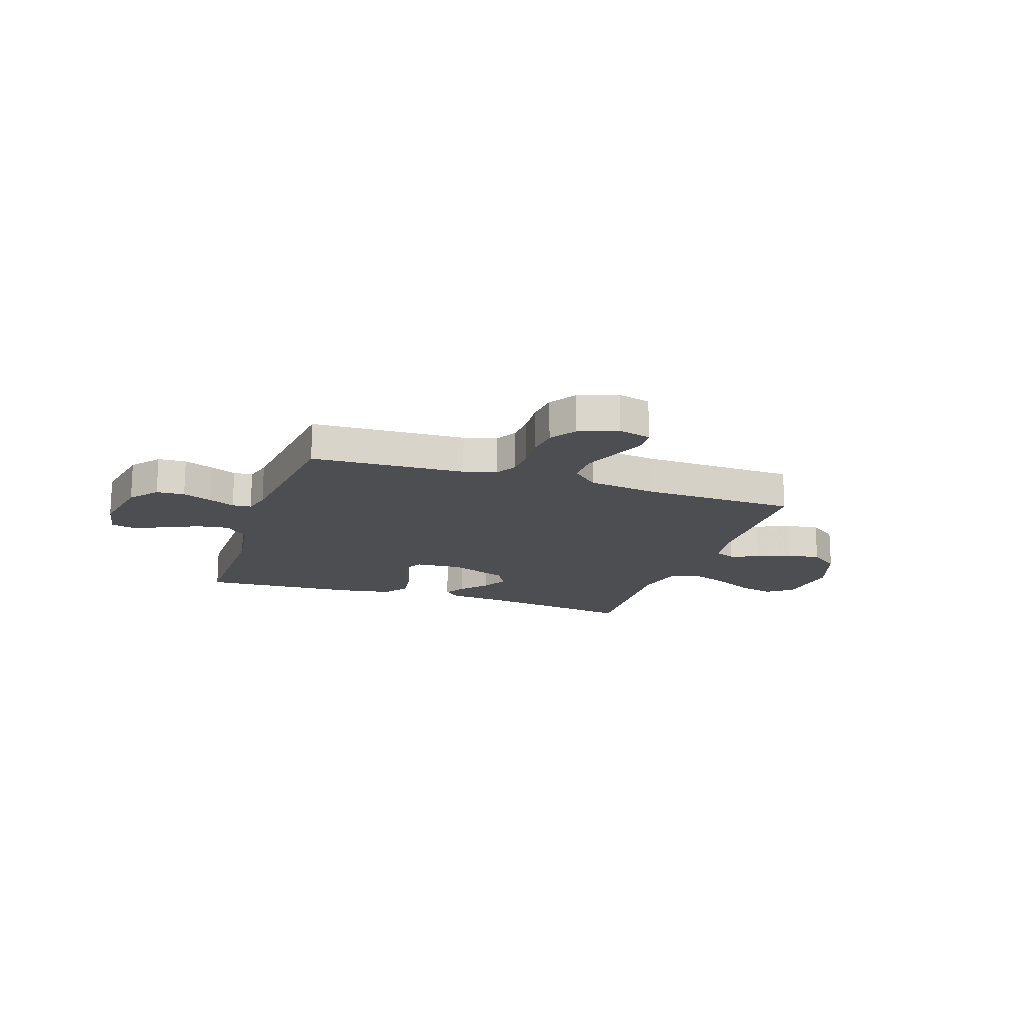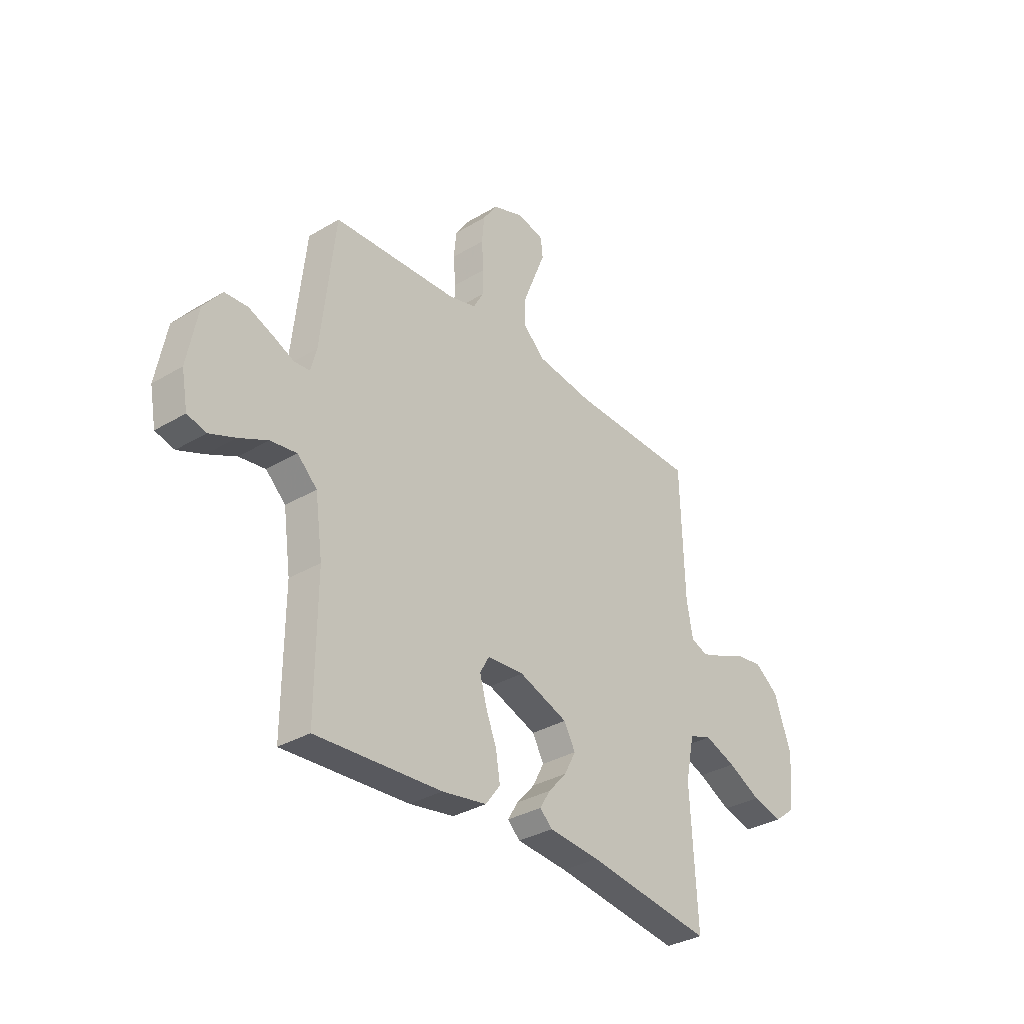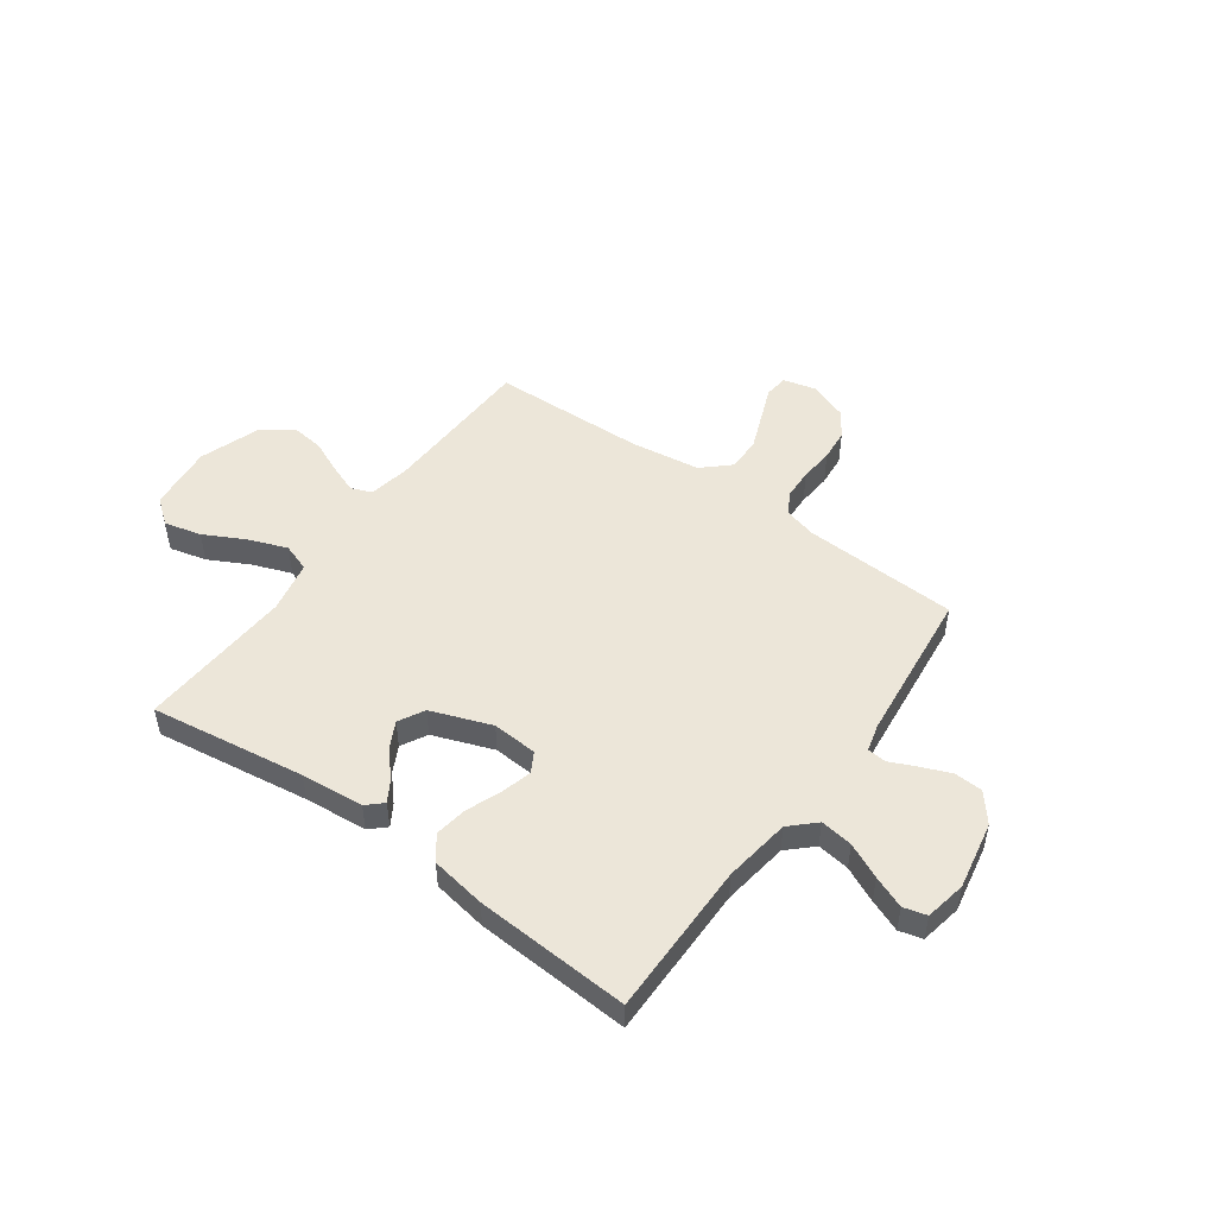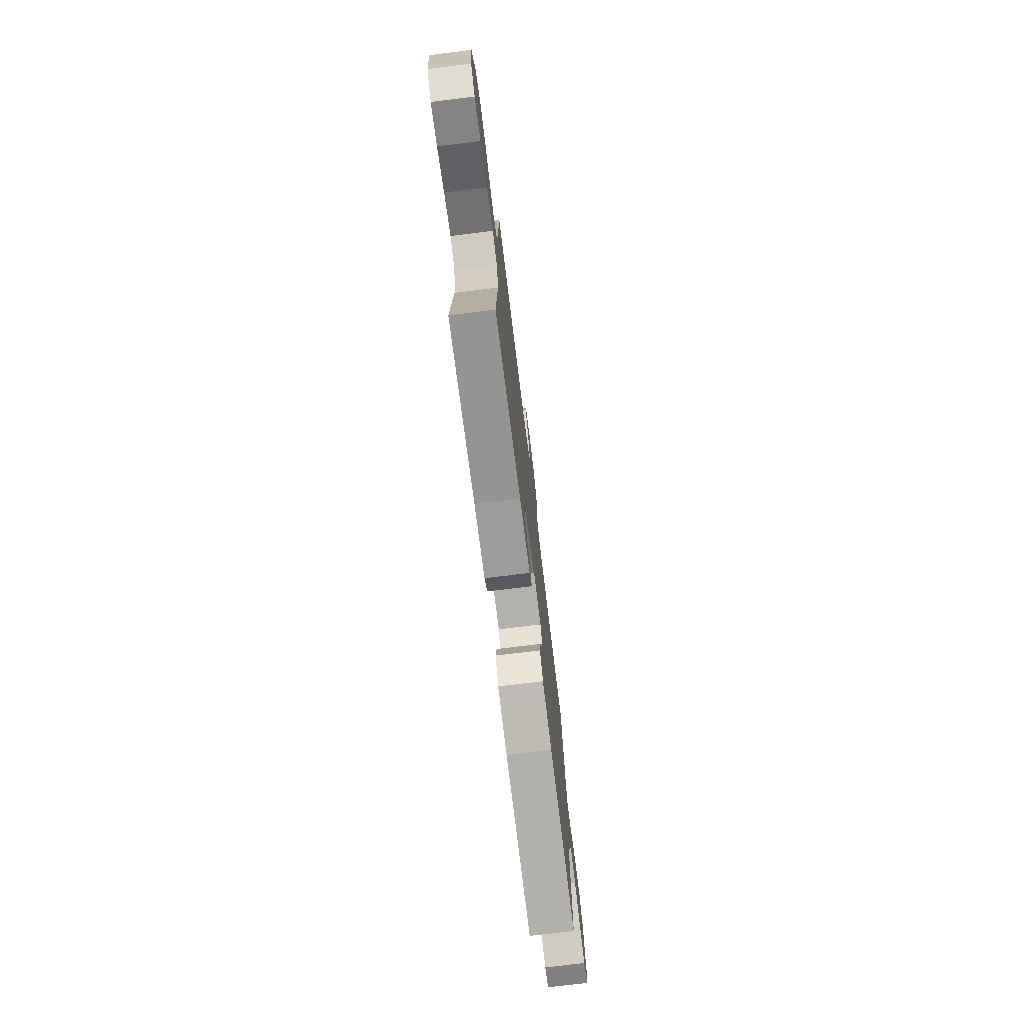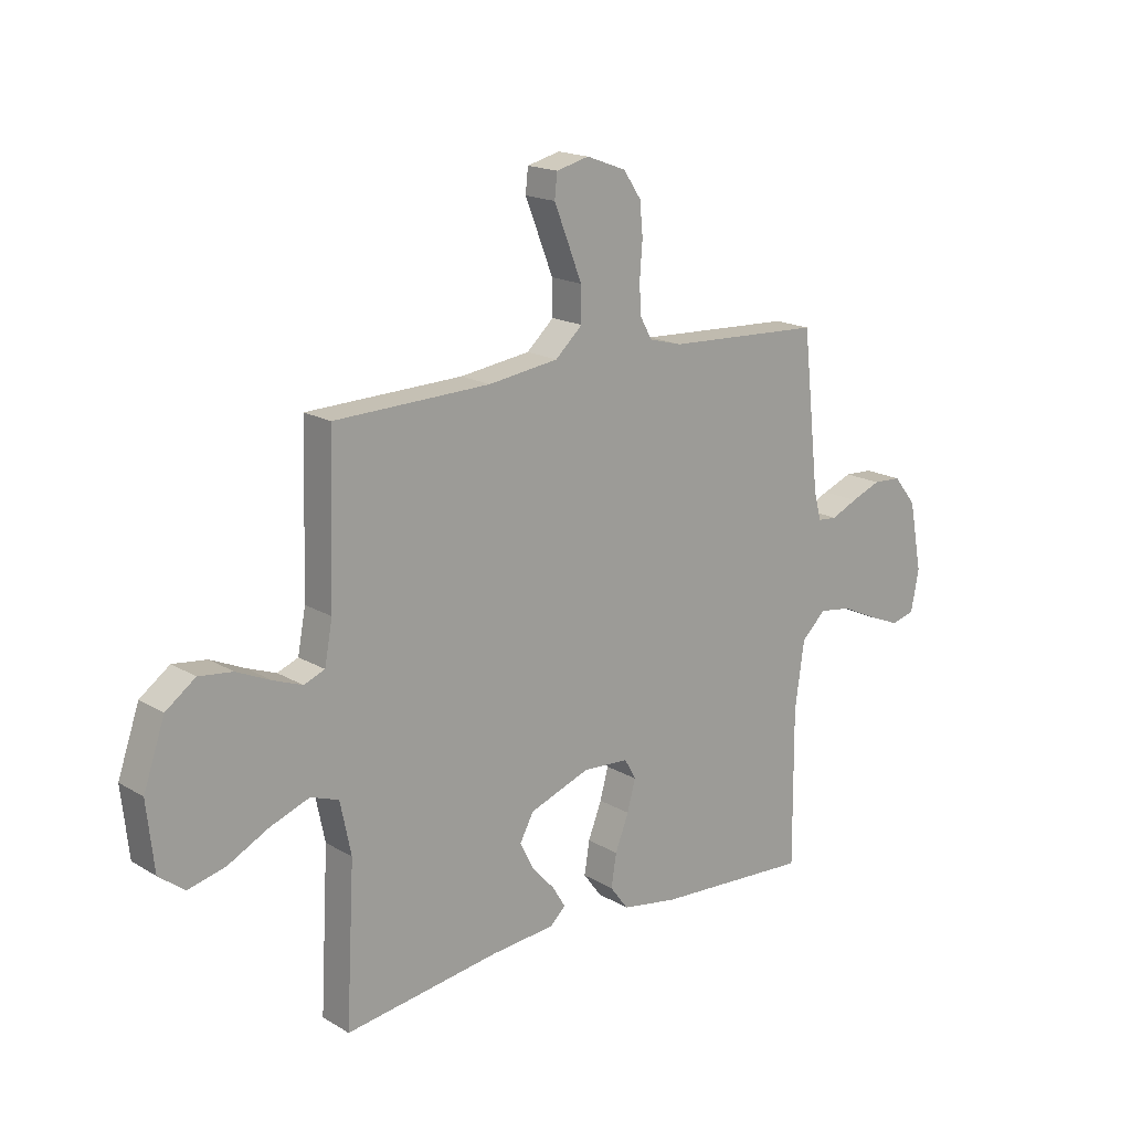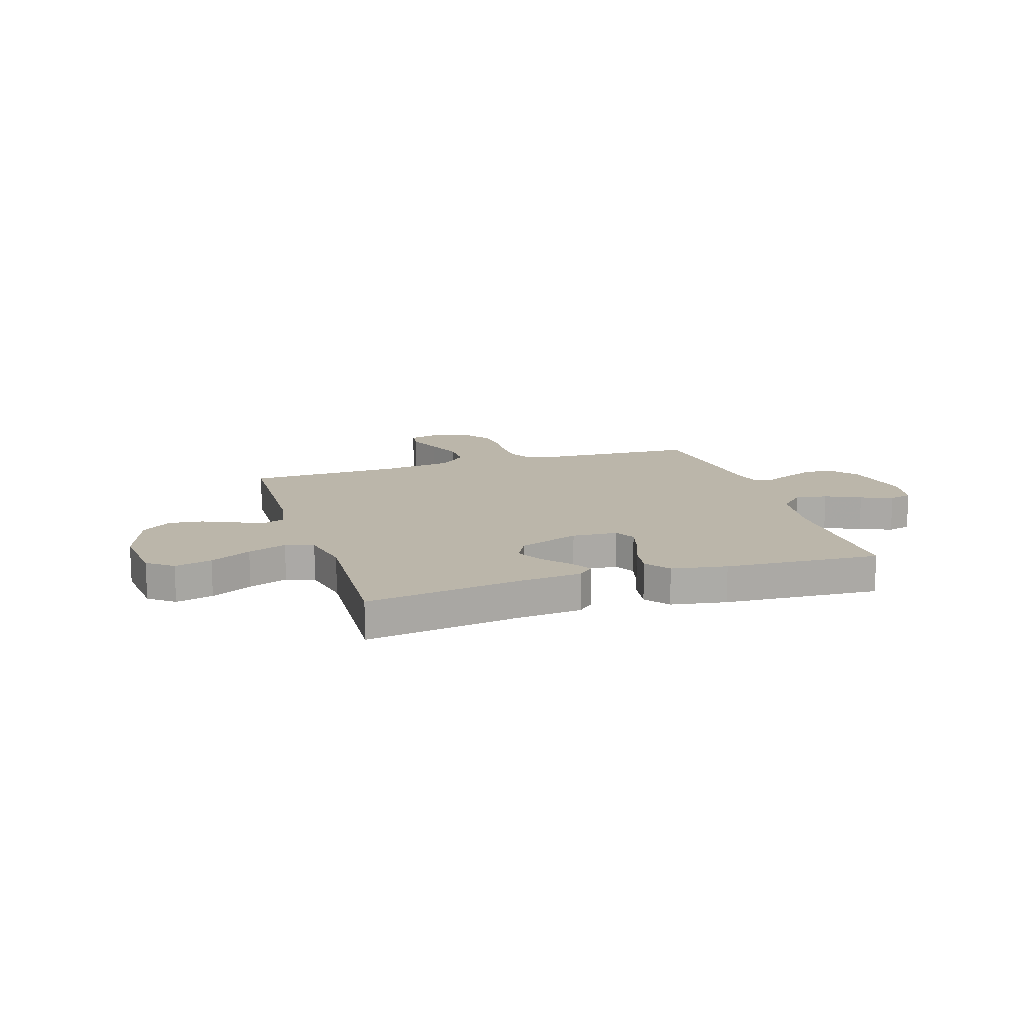
<metadata>
{"format":"obj","ext":"obj","renderer":"f3d","projection":"perspective","resolution":1024,"background":"white","views":[{"elev":-16.5,"azim":-18.6,"up":"+Y"},{"elev":-33.2,"azim":-50.6,"up":"+Z"},{"elev":49.5,"azim":-144.2,"up":"+Y"},{"elev":-75.2,"azim":97.0,"up":"+Z"},{"elev":17.5,"azim":139.3,"up":"+Z"},{"elev":14.1,"azim":162.4,"up":"+Y"}]}
</metadata>
<code>
v 0.5 0.07 -0.5
v 0.2 0.07 -0.457
v 0.078 0.07 -0.446
v 0.048 0.07 -0.418
v 0.073 0.07 -0.377
v 0.117 0.07 -0.328
v 0.144 0.07 -0.276
v 0.117 0.07 -0.226
v 0 0.07 -0.183
v -0.088 0.07 -0.189
v -0.11 0.07 -0.228
v -0.094 0.07 -0.287
v -0.068 0.07 -0.354
v -0.058 0.07 -0.417
v -0.093 0.07 -0.464
v -0.2 0.07 -0.482
v -0.5 0.07 -0.5
v -0.498 0.07 -0.2
v -0.516 0.07 -0.071
v -0.563 0.07 -0.026
v -0.626 0.07 -0.035
v -0.694 0.07 -0.067
v -0.756 0.07 -0.092
v -0.801 0.07 -0.08
v -0.816 0.07 0
v -0.791 0.07 0.132
v -0.747 0.07 0.187
v -0.692 0.07 0.19
v -0.635 0.07 0.167
v -0.584 0.07 0.144
v -0.547 0.07 0.147
v -0.533 0.07 0.2
v -0.5 0.07 0.5
v -0.2 0.07 0.514
v -0.137 0.07 0.531
v -0.113 0.07 0.574
v -0.111 0.07 0.633
v -0.116 0.07 0.699
v -0.11 0.07 0.762
v -0.076 0.07 0.812
v 0 0.07 0.84
v 0.063 0.07 0.824
v 0.068 0.07 0.778
v 0.042 0.07 0.713
v 0.014 0.07 0.642
v 0.013 0.07 0.576
v 0.065 0.07 0.528
v 0.2 0.07 0.509
v 0.5 0.07 0.5
v 0.509 0.07 0.2
v 0.524 0.07 0.119
v 0.564 0.07 0.103
v 0.62 0.07 0.124
v 0.685 0.07 0.153
v 0.75 0.07 0.161
v 0.807 0.07 0.119
v 0.848 0.07 0
v 0.834 0.07 -0.129
v 0.785 0.07 -0.167
v 0.713 0.07 -0.149
v 0.634 0.07 -0.108
v 0.559 0.07 -0.08
v 0.505 0.07 -0.099
v 0.484 0.07 -0.2
v 0.5 0 -0.5
v 0.2 0 -0.457
v 0.078 0 -0.446
v 0.048 0 -0.418
v 0.073 0 -0.377
v 0.117 0 -0.328
v 0.144 0 -0.276
v 0.117 0 -0.226
v 0 0 -0.183
v -0.088 0 -0.189
v -0.11 0 -0.228
v -0.094 0 -0.287
v -0.068 0 -0.354
v -0.058 0 -0.417
v -0.093 0 -0.464
v -0.2 0 -0.482
v -0.5 0 -0.5
v -0.498 0 -0.2
v -0.516 0 -0.071
v -0.563 0 -0.026
v -0.626 0 -0.035
v -0.694 0 -0.067
v -0.756 0 -0.092
v -0.801 0 -0.08
v -0.816 0 0
v -0.791 0 0.132
v -0.747 0 0.187
v -0.692 0 0.19
v -0.635 0 0.167
v -0.584 0 0.144
v -0.547 0 0.147
v -0.533 0 0.2
v -0.5 0 0.5
v -0.2 0 0.514
v -0.137 0 0.531
v -0.113 0 0.574
v -0.111 0 0.633
v -0.116 0 0.699
v -0.11 0 0.762
v -0.076 0 0.812
v 0 0 0.84
v 0.063 0 0.824
v 0.068 0 0.778
v 0.042 0 0.713
v 0.014 0 0.642
v 0.013 0 0.576
v 0.065 0 0.528
v 0.2 0 0.509
v 0.5 0 0.5
v 0.509 0 0.2
v 0.524 0 0.119
v 0.564 0 0.103
v 0.62 0 0.124
v 0.685 0 0.153
v 0.75 0 0.161
v 0.807 0 0.119
v 0.848 0 0
v 0.834 0 -0.129
v 0.785 0 -0.167
v 0.713 0 -0.149
v 0.634 0 -0.108
v 0.559 0 -0.08
v 0.505 0 -0.099
v 0.484 0 -0.2
f 59 60 61
f 58 59 61
f 57 58 61
f 56 57 61
f 55 56 61
f 54 55 61
f 53 54 61
f 52 53 61 62
f 51 52 62 63
f 48 49 50
f 51 63 64
f 50 51 64
f 48 50 64
f 47 48 64
f 42 43 44
f 41 42 44
f 40 41 44
f 39 40 44
f 38 39 44
f 37 38 44
f 36 37 44 45
f 35 36 45 46
f 32 33 34
f 31 32 34 35
f 28 29 30
f 27 28 30
f 26 27 30
f 25 26 30
f 24 25 30
f 23 24 30
f 22 23 30
f 21 22 30
f 20 21 30 31
f 46 47 64
f 35 46 64
f 31 35 64
f 20 31 64
f 19 20 64
f 16 17 18
f 15 16 18
f 14 15 18
f 13 14 18
f 12 13 18
f 4 5 6
f 3 4 6
f 2 3 6
f 2 6 7
f 1 2 7
f 64 1 7 8
f 11 12 18 19
f 10 11 19
f 9 10 19
f 9 19 64
f 8 9 64
f 125 124 123
f 125 123 122
f 125 122 121
f 125 121 120
f 125 120 119
f 125 119 118
f 125 118 117
f 126 125 117 116
f 127 126 116 115
f 114 113 112
f 128 127 115
f 128 115 114
f 128 114 112
f 128 112 111
f 108 107 106
f 108 106 105
f 108 105 104
f 108 104 103
f 108 103 102
f 108 102 101
f 109 108 101 100
f 110 109 100 99
f 98 97 96
f 99 98 96 95
f 94 93 92
f 94 92 91
f 94 91 90
f 94 90 89
f 94 89 88
f 94 88 87
f 94 87 86
f 94 86 85
f 95 94 85 84
f 128 111 110
f 128 110 99
f 128 99 95
f 128 95 84
f 128 84 83
f 82 81 80
f 82 80 79
f 82 79 78
f 82 78 77
f 82 77 76
f 70 69 68
f 70 68 67
f 70 67 66
f 71 70 66
f 71 66 65
f 72 71 65 128
f 83 82 76 75
f 83 75 74
f 83 74 73
f 128 83 73
f 128 73 72
f 1 65 66 2
f 2 66 67 3
f 3 67 68 4
f 4 68 69 5
f 5 69 70 6
f 6 70 71 7
f 7 71 72 8
f 8 72 73 9
f 9 73 74 10
f 10 74 75 11
f 11 75 76 12
f 12 76 77 13
f 13 77 78 14
f 14 78 79 15
f 15 79 80 16
f 16 80 81 17
f 17 81 82 18
f 18 82 83 19
f 19 83 84 20
f 20 84 85 21
f 21 85 86 22
f 22 86 87 23
f 23 87 88 24
f 24 88 89 25
f 25 89 90 26
f 26 90 91 27
f 27 91 92 28
f 28 92 93 29
f 29 93 94 30
f 30 94 95 31
f 31 95 96 32
f 32 96 97 33
f 33 97 98 34
f 34 98 99 35
f 35 99 100 36
f 36 100 101 37
f 37 101 102 38
f 38 102 103 39
f 39 103 104 40
f 40 104 105 41
f 41 105 106 42
f 42 106 107 43
f 43 107 108 44
f 44 108 109 45
f 45 109 110 46
f 46 110 111 47
f 47 111 112 48
f 48 112 113 49
f 49 113 114 50
f 50 114 115 51
f 51 115 116 52
f 52 116 117 53
f 53 117 118 54
f 54 118 119 55
f 55 119 120 56
f 56 120 121 57
f 57 121 122 58
f 58 122 123 59
f 59 123 124 60
f 60 124 125 61
f 61 125 126 62
f 62 126 127 63
f 63 127 128 64
f 64 128 65 1

</code>
